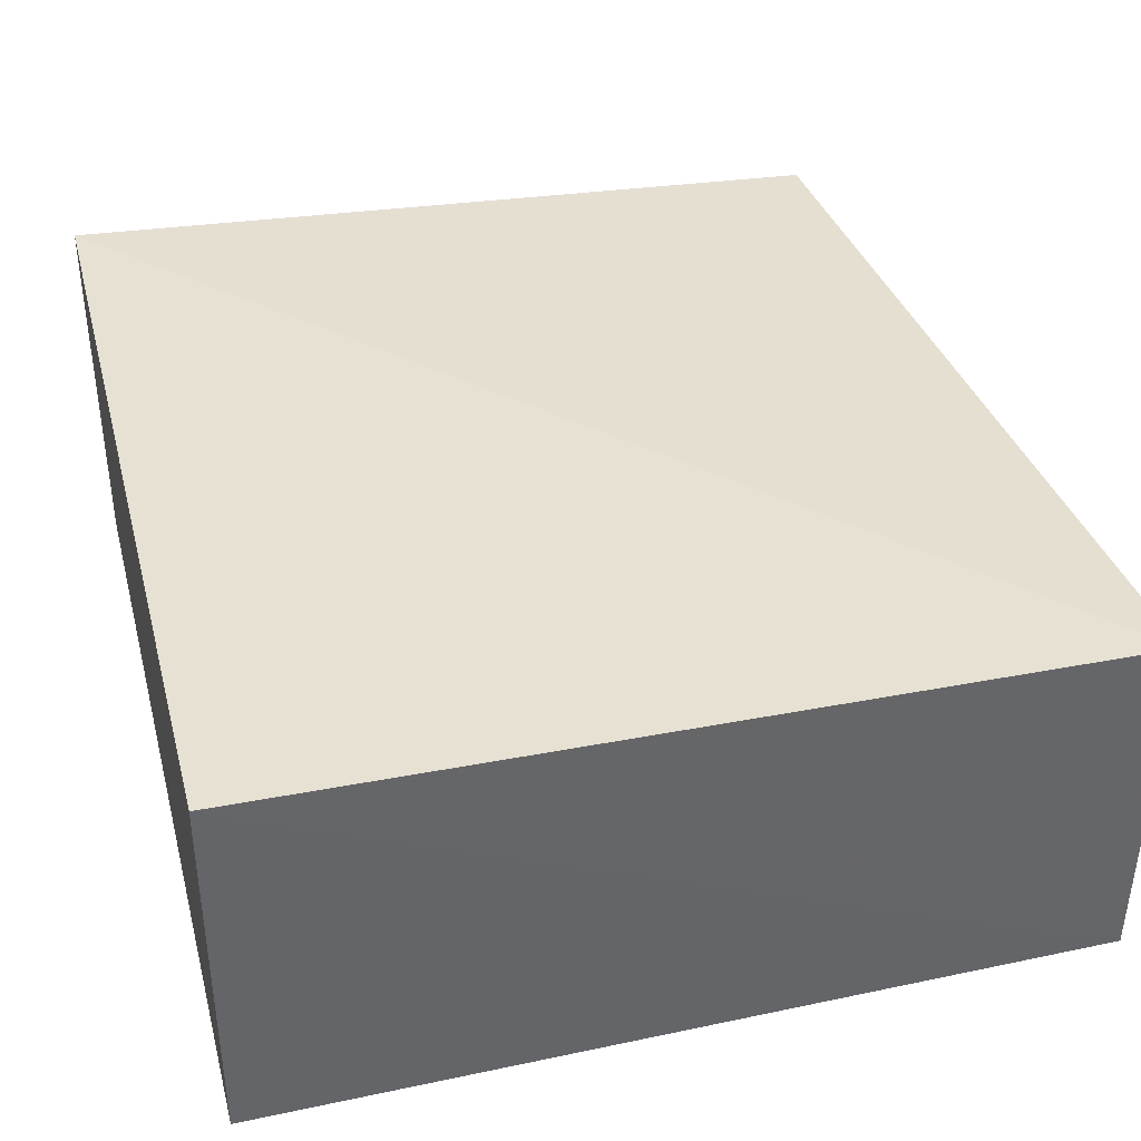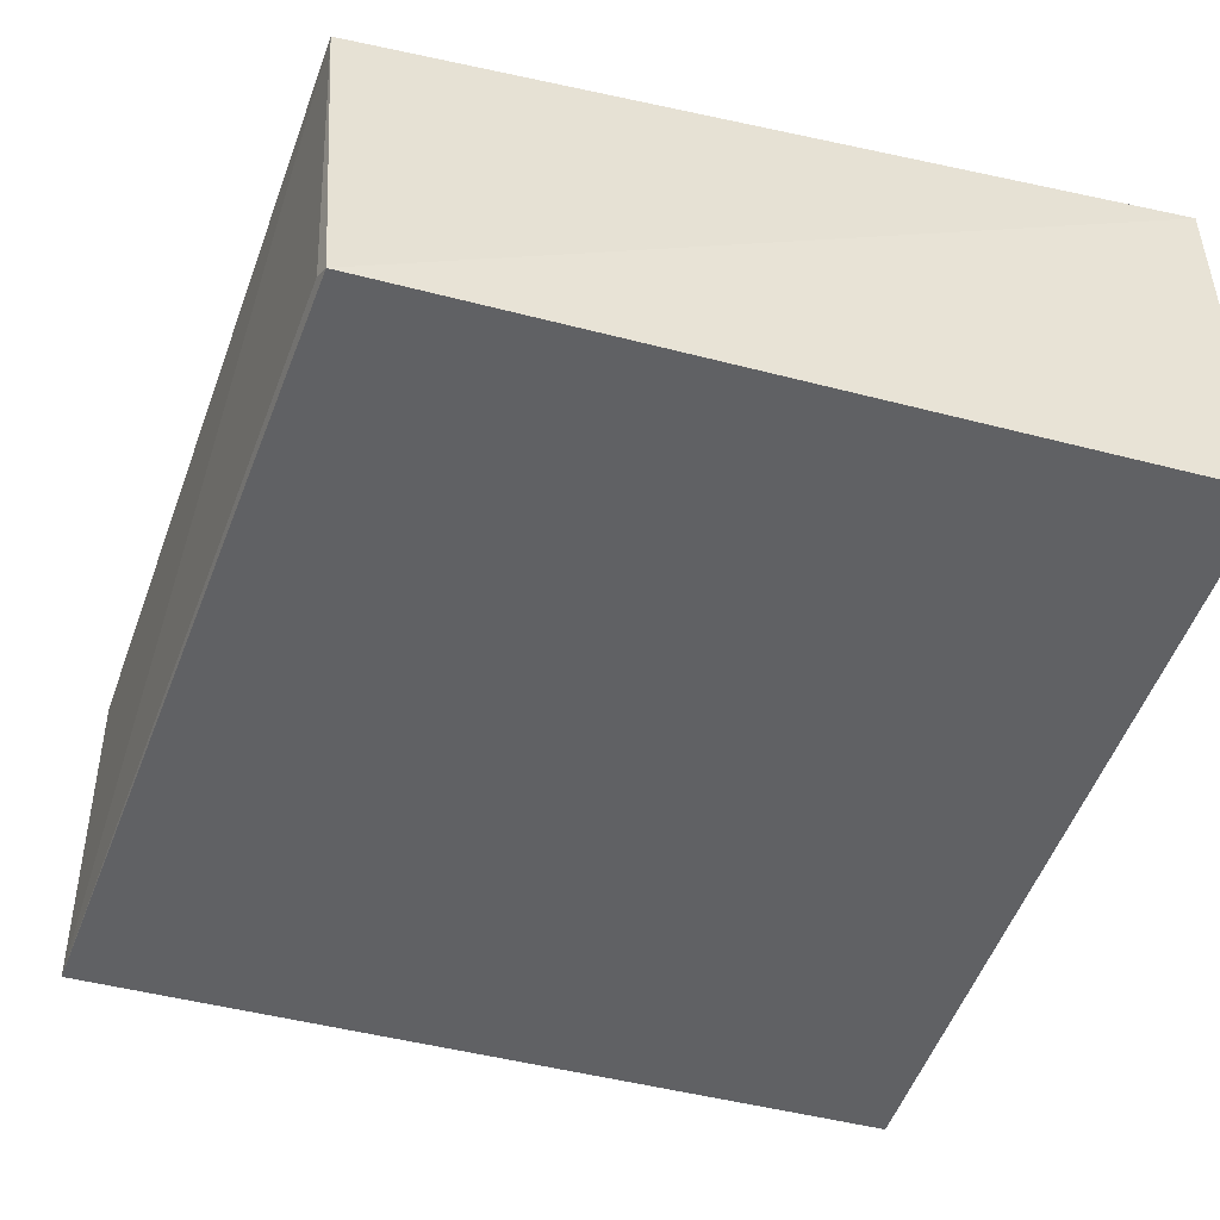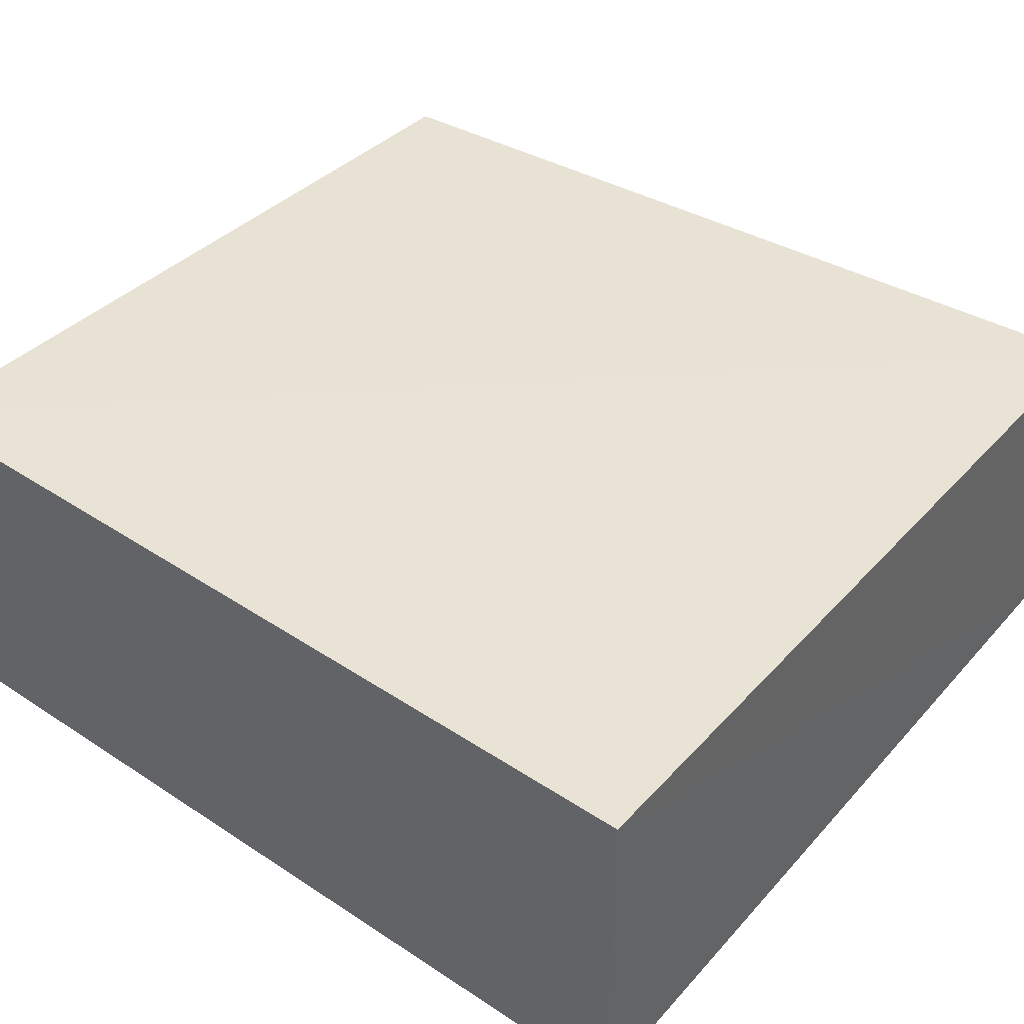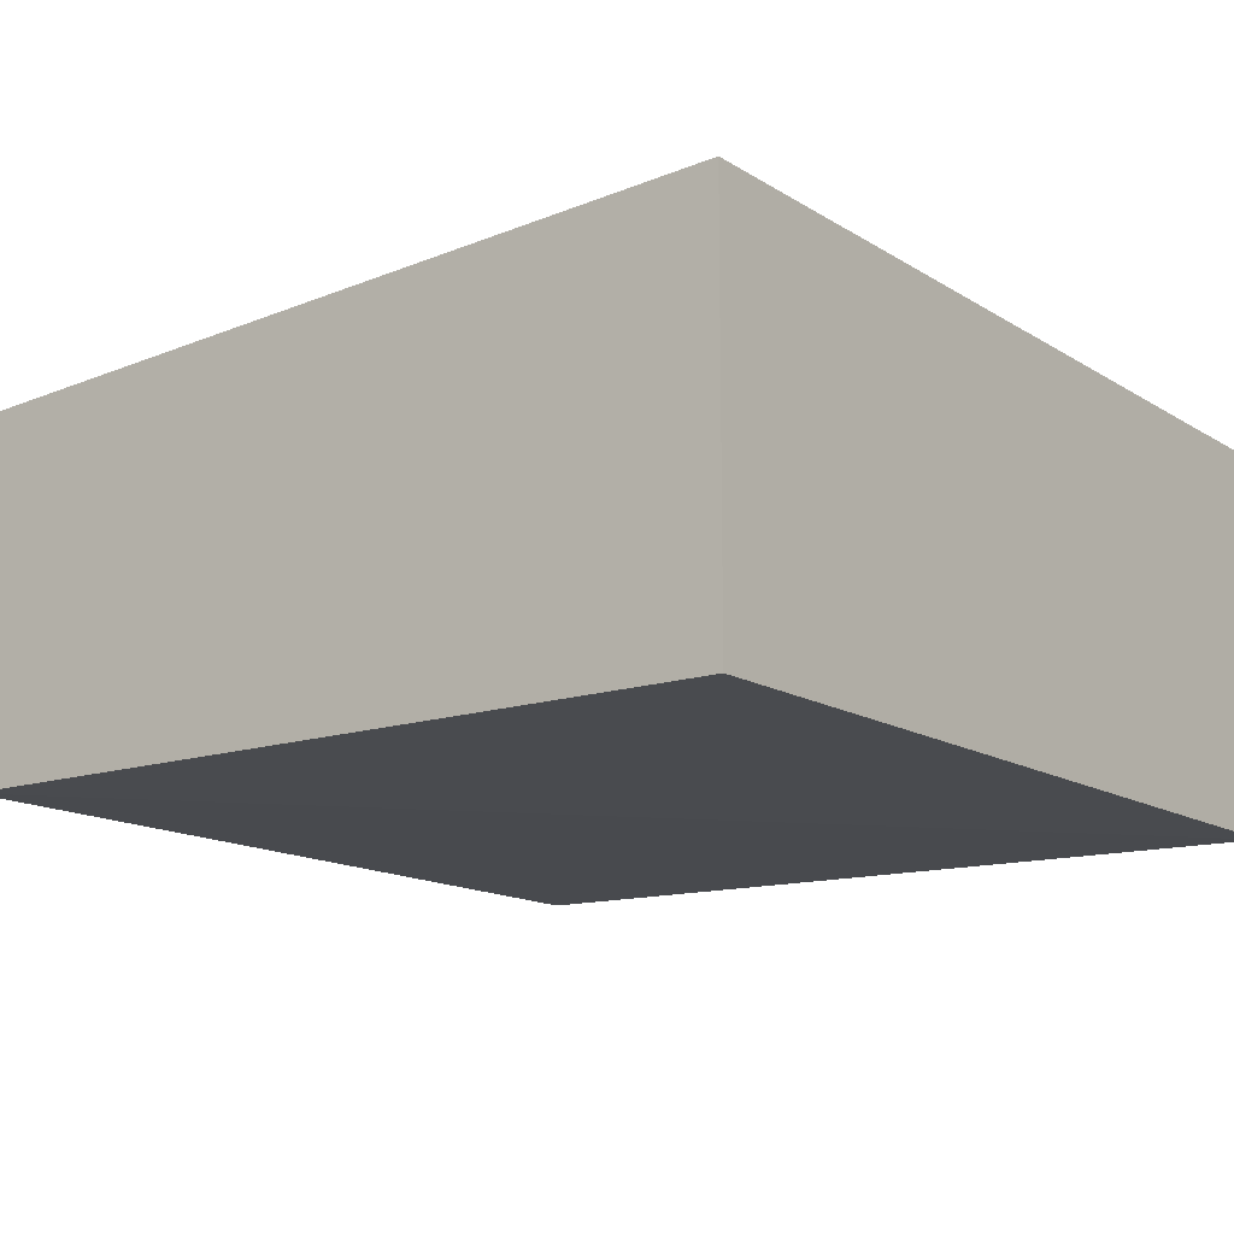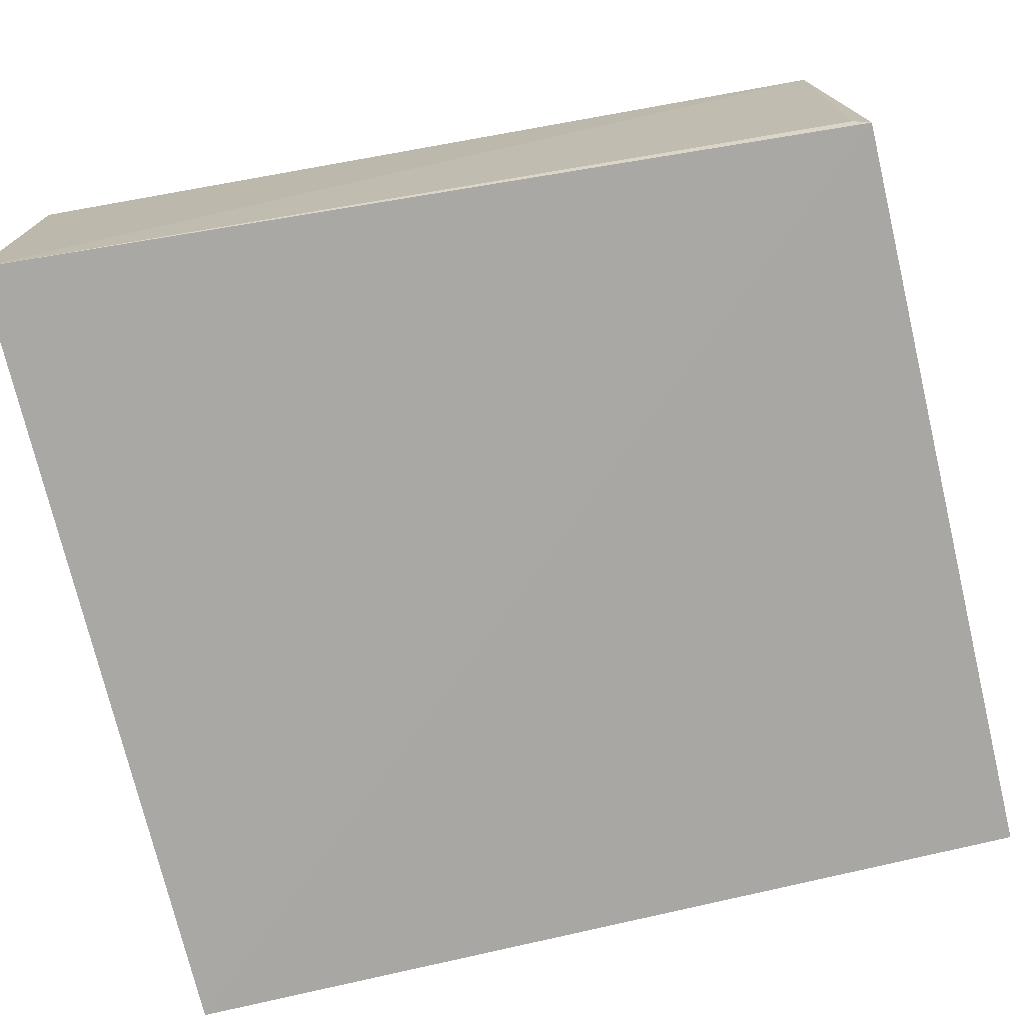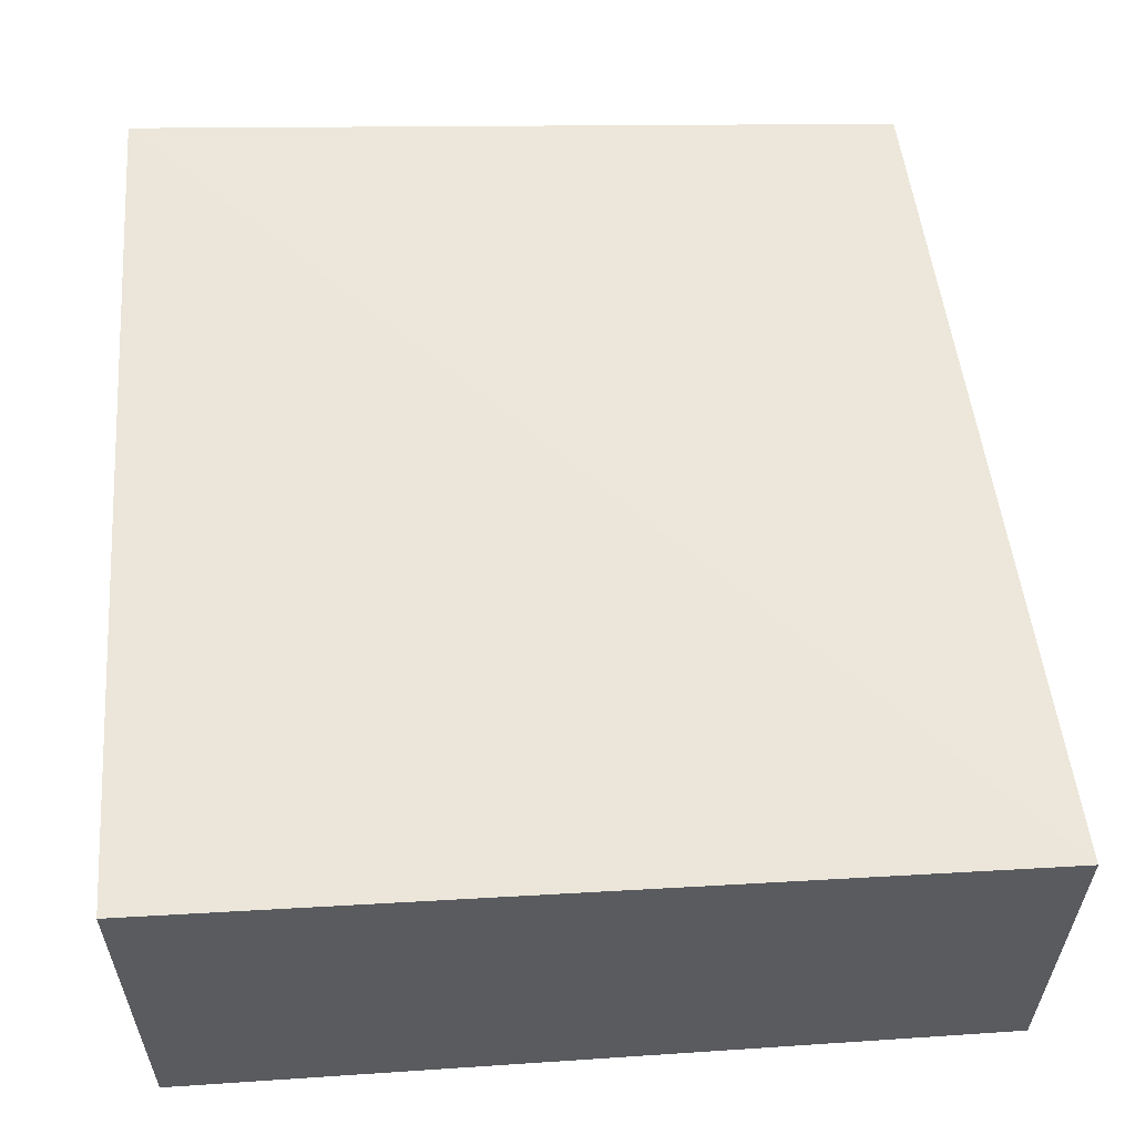
<metadata>
{"format":"obj","ext":"obj","renderer":"f3d","projection":"perspective","resolution":1024,"background":"white","views":[{"elev":38.8,"azim":-14.5,"up":"+Z"},{"elev":-47.0,"azim":163.7,"up":"+Z"},{"elev":42.6,"azim":-51.9,"up":"+Z"},{"elev":-13.9,"azim":-143.2,"up":"+Z"},{"elev":-74.8,"azim":103.6,"up":"+Z"},{"elev":57.0,"azim":-3.8,"up":"+Z"}]}
</metadata>
<code>
v 0.2721 -0.00753 0.02957
v 0.2716 -0.007574 -0.01345
v 0.2635 0.0988 -0.01433
v 0.1712 0.09848 0.03123
v 0.1712 -0.007576 0.03123
v 0.2658 0.09655 0.02737
v 0.1712 -0.007576 -0.01423
v 0.264 0.0968 -0.01318
v 0.1712 0.09848 -0.01423
f 5 2 1
f 5 1 4
f 6 3 4
f 6 4 1
f 6 1 2
f 7 3 2
f 7 2 5
f 7 5 4
f 8 6 2
f 8 2 3
f 8 3 6
f 9 7 4
f 9 4 3
f 9 3 7

</code>
